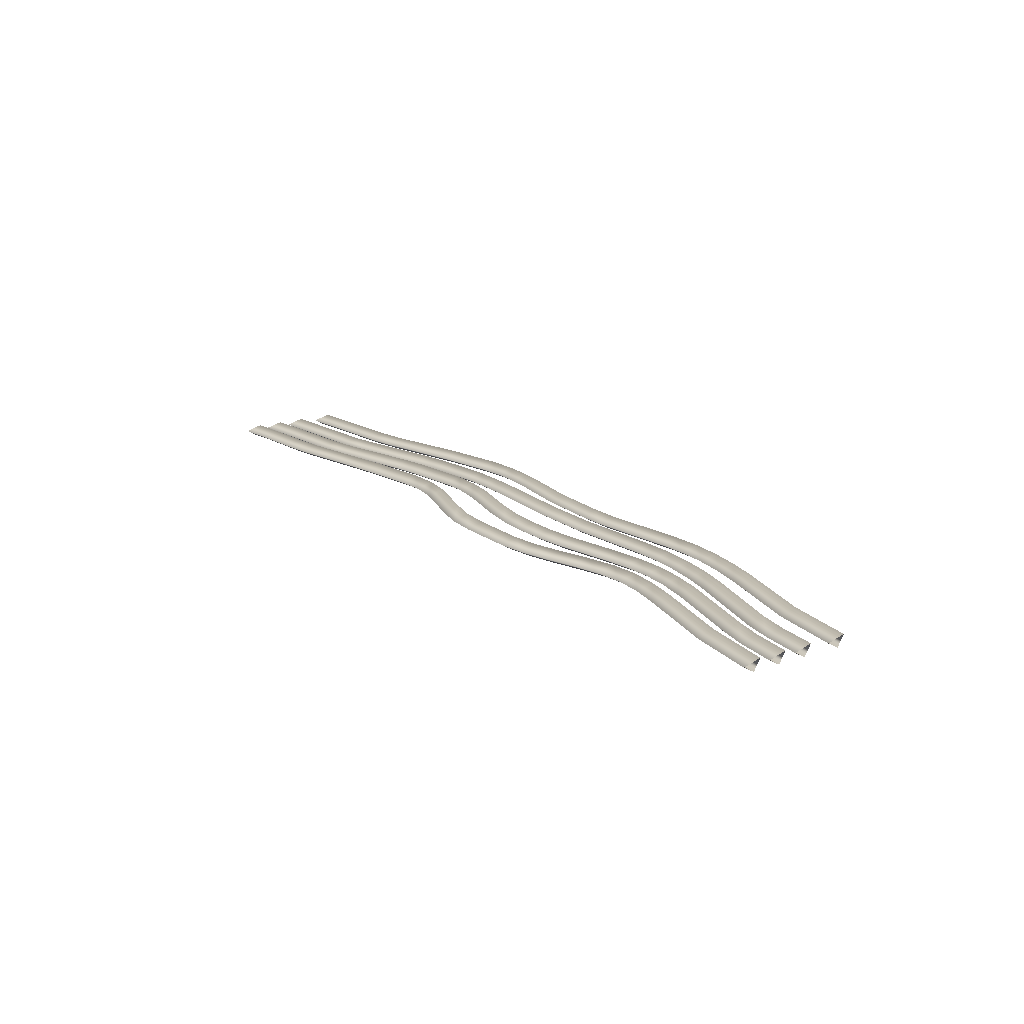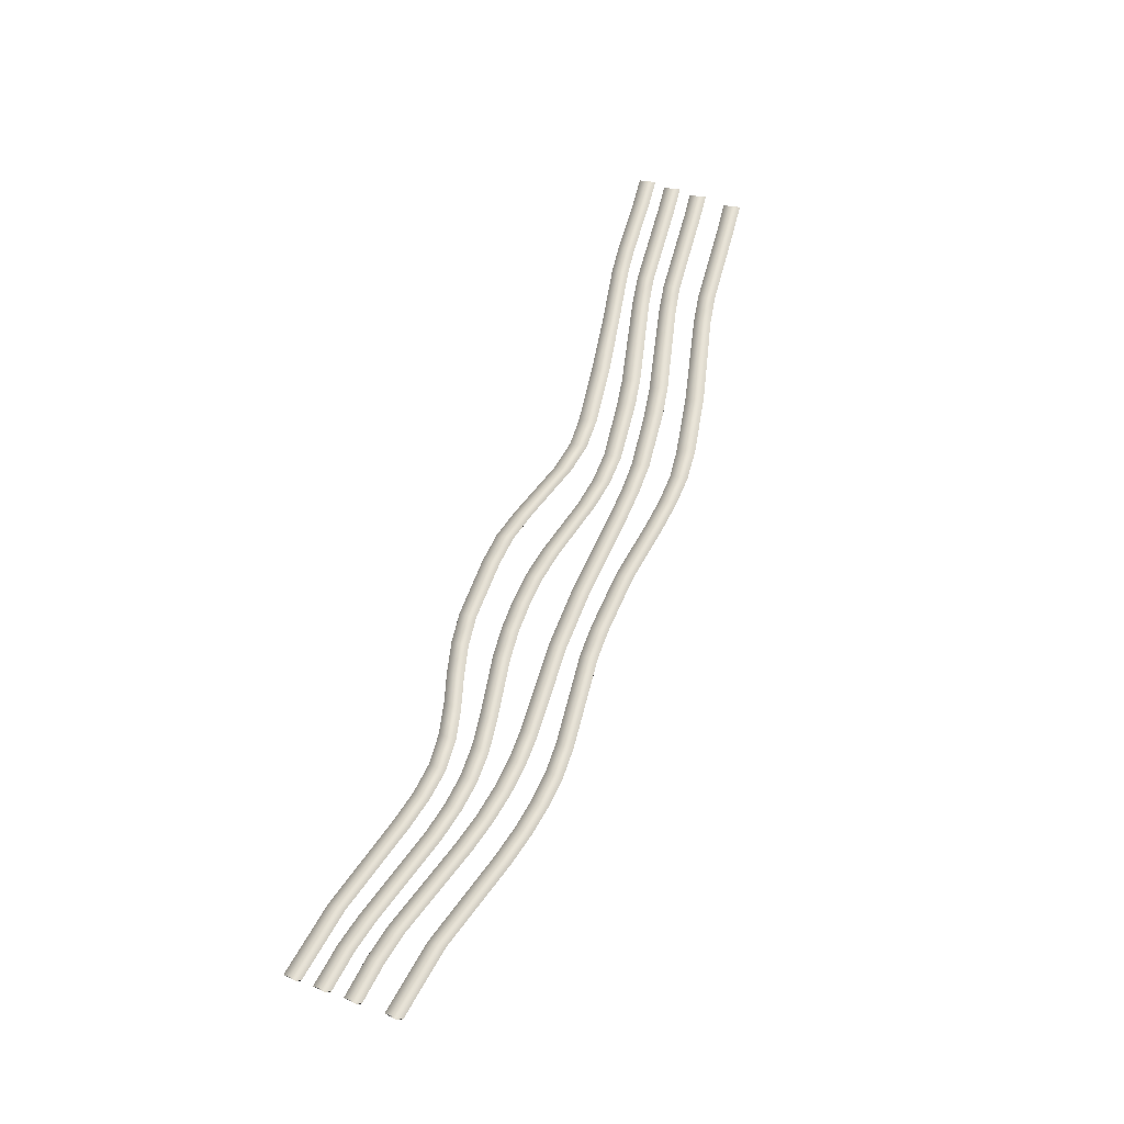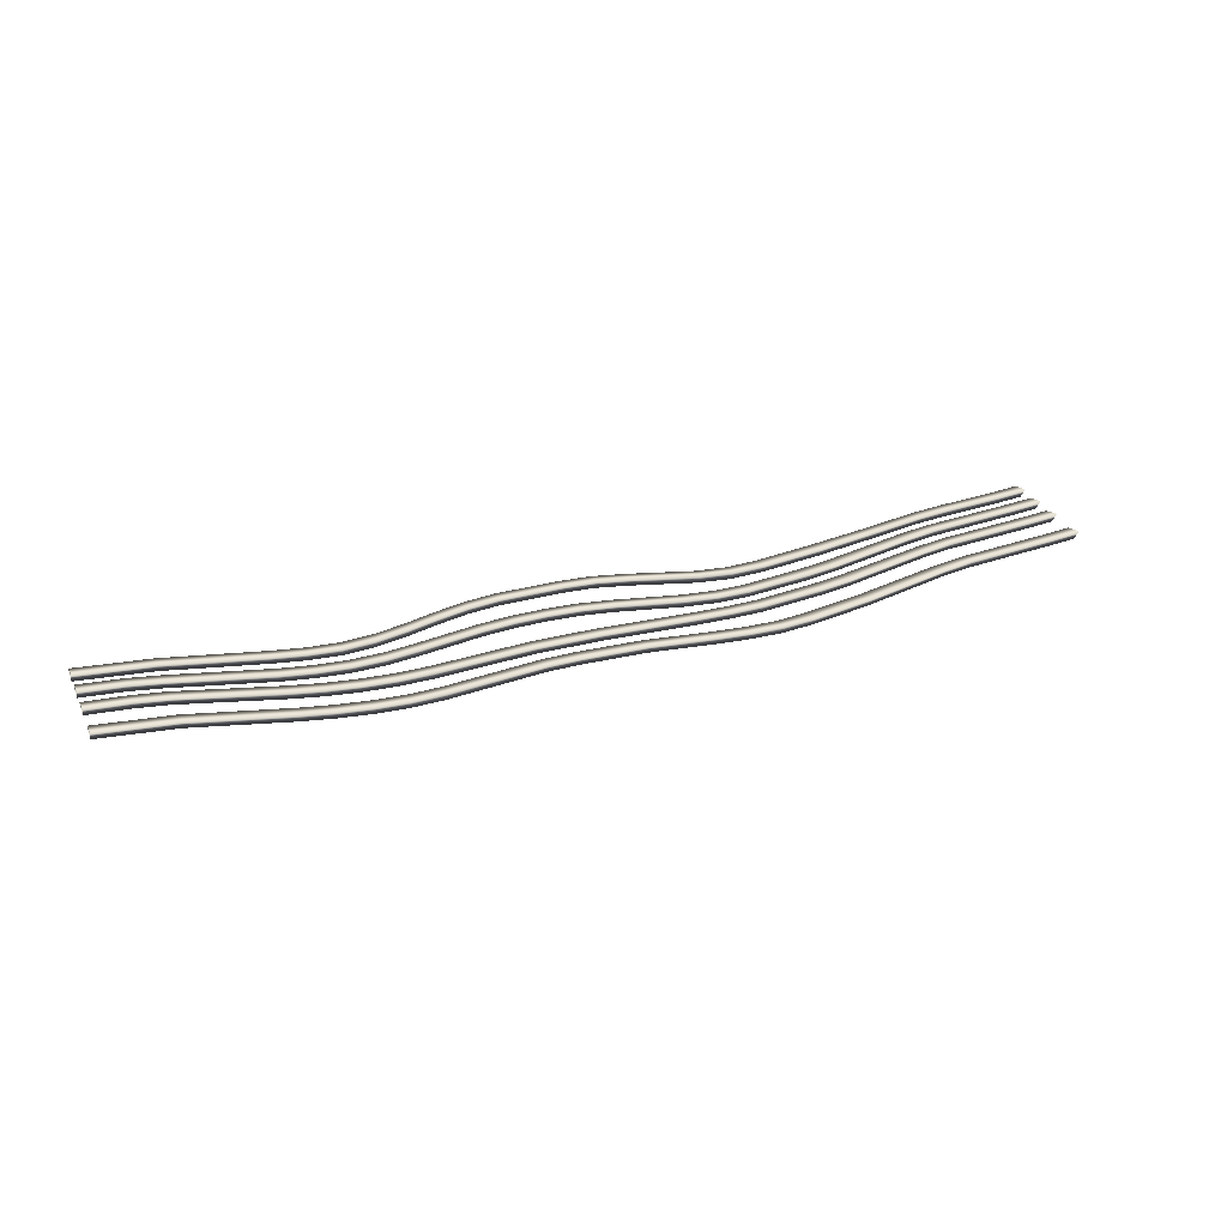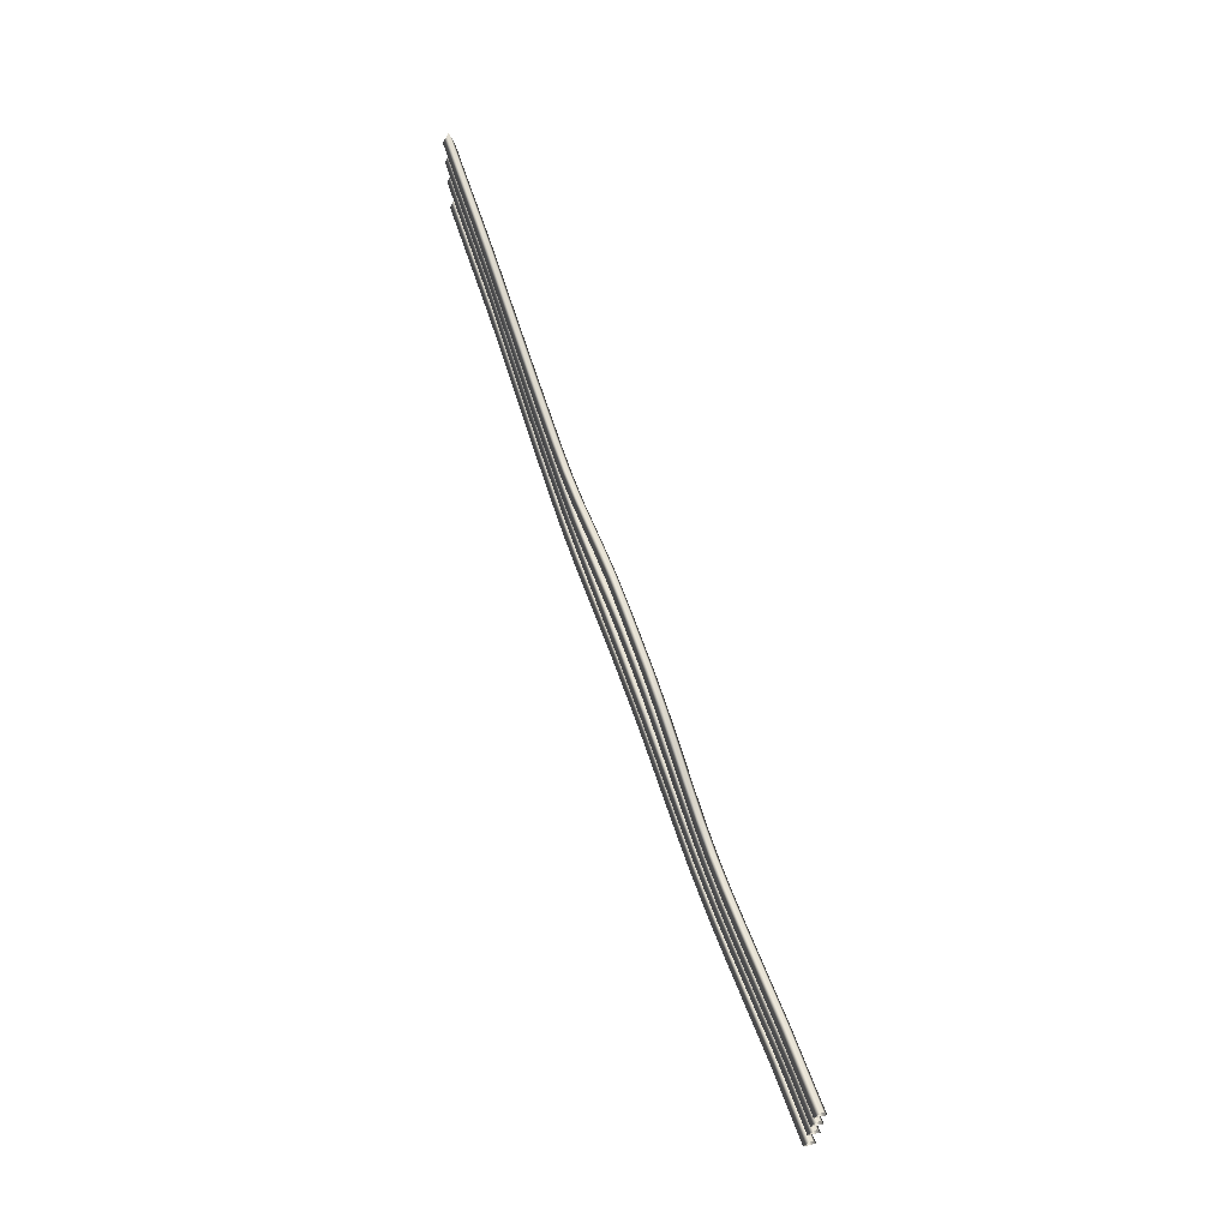
<metadata>
{"format":"obj","ext":"obj","renderer":"f3d","projection":"perspective","resolution":1024,"background":"white","views":[{"elev":17.4,"azim":-124.2,"up":"+Z"},{"elev":62.7,"azim":-69.4,"up":"+Z"},{"elev":30.0,"azim":-21.9,"up":"+Z"},{"elev":64.1,"azim":-108.8,"up":"+Y"}]}
</metadata>
<code>
g default
v -16 1.841 0.1936
v -16 1.535 0.2756
v -16 1.647 0.0816
v -14.77 1.658 0.1936
v -14.77 1.351 0.2756
v -14.77 1.463 0.0816
v -13.16 1.244 0.193
v -13.21 0.9443 0.2761
v -13.2 1.054 0.08188
v -12.64 1.134 0.1931
v -12.68 0.8331 0.276
v -12.67 0.9432 0.08182
v -12.11 1.084 0.193
v -12.16 0.7763 0.2762
v -12.14 0.8882 0.08189
v -11.58 1.136 0.1928
v -11.63 0.8176 0.2763
v -11.62 0.9323 0.08198
v -11.06 1.261 0.1933
v -11.09 0.9452 0.2758
v -11.09 1.059 0.08173
v -10.54 1.422 0.1934
v -10.56 1.109 0.2757
v -10.56 1.222 0.08169
v -10.02 1.552 0.1936
v -10.02 1.248 0.2756
v -10.02 1.36 0.0816
v -9.494 1.625 0.1936
v -9.494 1.321 0.2756
v -9.494 1.432 0.0816
v -8.439 1.631 0.1936
v -8.439 1.325 0.2756
v -8.439 1.437 0.0816
v -7.912 1.588 0.1936
v -7.912 1.282 0.2756
v -7.912 1.394 0.0816
v -7.385 1.46 0.1936
v -7.385 1.153 0.2756
v -7.385 1.266 0.0816
v -6.33 1.139 0.1936
v -6.33 0.8336 0.2756
v -6.33 0.9452 0.0816
v -5.802 1.059 0.1936
v -5.802 0.7519 0.2756
v -5.802 0.8649 0.0816
v -5.311 1.082 0.1924
v -5.238 0.7714 0.2768
v -5.257 0.8843 0.08219
v -4.266 1.229 0.1916
v -4.173 0.9229 0.2776
v -4.197 1.035 0.08256
v -3.165 1.415 0.1936
v -3.165 1.114 0.2756
v -3.165 1.224 0.0816
v -2.11 1.621 0.1936
v -2.11 1.318 0.2756
v -2.11 1.429 0.0816
v -1.582 1.687 0.1936
v -1.582 1.385 0.2756
v -1.582 1.495 0.0816
v -0.5275 1.777 0.1936
v -0.5275 1.473 0.2756
v -0.5275 1.585 0.0816
v 1e-06 1.841 0.1936
v 1e-06 1.535 0.2756
v 1e-06 1.647 0.0816
v -16 1.356 0.1936
v -16 1.05 0.2756
v -16 1.162 0.0816
v -15.3 1.266 0.1936
v -15.3 0.9587 0.2756
v -15.3 1.071 0.0816
v -14.77 1.15 0.1936
v -14.77 0.8412 0.2756
v -14.77 0.9538 0.0816
v -13.16 0.7038 0.193
v -13.21 0.404 0.2761
v -13.2 0.514 0.08188
v -12.64 0.5979 0.1931
v -12.68 0.2973 0.276
v -12.67 0.4074 0.08182
v -12.11 0.5467 0.193
v -12.16 0.2414 0.2762
v -12.14 0.3526 0.08189
v -11.58 0.5662 0.1928
v -11.63 0.2539 0.2763
v -11.62 0.3671 0.08198
v -11.06 0.6395 0.1933
v -11.09 0.3285 0.2758
v -11.09 0.4414 0.08173
v -10.02 0.8256 0.1936
v -10.02 0.522 0.2756
v -10.02 0.6339 0.0816
v -9.494 0.8796 0.1936
v -9.494 0.5756 0.2756
v -9.494 0.6869 0.0816
v -8.967 0.889 0.1936
v -8.967 0.5845 0.2756
v -8.967 0.696 0.0816
v -8.439 0.8589 0.1936
v -8.439 0.5536 0.2756
v -8.439 0.6655 0.0816
v -7.912 0.7708 0.1936
v -7.912 0.4651 0.2756
v -7.912 0.5773 0.0816
v -6.857 0.519 0.1936
v -6.857 0.2124 0.2756
v -6.857 0.3247 0.0816
v -6.33 0.4418 0.1936
v -6.33 0.1355 0.2756
v -6.33 0.2476 0.0816
v -5.802 0.4356 0.1936
v -5.802 0.1276 0.2756
v -5.802 0.2409 0.0816
v -4.784 0.5675 0.1923
v -4.71 0.2541 0.2768
v -4.729 0.3685 0.08221
v -4.266 0.6585 0.1916
v -4.173 0.3529 0.2776
v -4.197 0.4644 0.08256
v -2.637 1.041 0.1936
v -2.637 0.7341 0.2756
v -2.637 0.8469 0.0816
v -2.11 1.138 0.1936
v -2.11 0.8345 0.2756
v -2.11 0.9457 0.0816
v -0.5275 1.294 0.1936
v -0.5275 0.9899 0.2756
v -0.5275 1.101 0.0816
v 1e-06 1.358 0.1936
v 1e-06 1.052 0.2756
v 1e-06 1.164 0.0816
v -16 0.8557 0.1936
v -16 0.5497 0.2756
v -16 0.6617 0.0816
v -15.3 0.7743 0.1936
v -15.3 0.4683 0.2756
v -15.3 0.5803 0.0816
v -14.77 0.6696 0.1936
v -14.77 0.3617 0.2756
v -14.77 0.4742 0.0816
v -13.16 0.1926 0.193
v -13.21 -0.1072 0.2761
v -13.2 0.002782 0.08188
v -12.64 0.06427 0.1931
v -12.68 -0.2365 0.276
v -12.67 -0.1264 0.08182
v -12.11 -0.02238 0.193
v -12.16 -0.3238 0.2762
v -12.14 -0.2136 0.08189
v -11.58 -0.06511 0.1928
v -11.63 -0.3686 0.2763
v -11.62 -0.2577 0.08198
v -11.06 -0.06142 0.1933
v -11.09 -0.3656 0.2758
v -11.09 -0.2547 0.08173
v -9.494 0.04838 0.1936
v -9.494 -0.2556 0.2756
v -9.494 -0.1442 0.0816
v -8.439 0.0382 0.1936
v -8.439 -0.267 0.2756
v -8.439 -0.1551 0.0816
v -6.857 -0.06297 0.1936
v -6.857 -0.3689 0.2756
v -6.857 -0.2569 0.0816
v -6.33 -0.0826 0.1936
v -6.33 -0.3886 0.2756
v -6.33 -0.2766 0.0816
v -5.802 -0.07404 0.1936
v -5.802 -0.382 0.2756
v -5.802 -0.2687 0.0816
v -4.784 0.05841 0.1923
v -4.71 -0.255 0.2768
v -4.729 -0.1406 0.08221
v -4.266 0.1507 0.1916
v -4.173 -0.1548 0.2776
v -4.197 -0.04331 0.08256
v -2.637 0.5385 0.1936
v -2.637 0.2313 0.2756
v -2.637 0.3442 0.0816
v -2.11 0.6353 0.1936
v -2.11 0.3323 0.2756
v -2.11 0.4435 0.0816
v -0.5275 0.7915 0.1936
v -0.5275 0.4877 0.2756
v -0.5275 0.599 0.0816
v 1e-06 0.8557 0.1936
v 1e-06 0.5497 0.2756
v 1e-06 0.6617 0.0816
v -16 0.194 0.1936
v -16 -0.112 0.2756
v -16 0 0.0816
v -14.77 0.00897 0.1936
v -14.77 -0.2986 0.2756
v -14.77 -0.1861 0.0816
v -13.16 -0.4436 0.193
v -13.21 -0.7434 0.2761
v -13.2 -0.6334 0.08188
v -12.64 -0.565 0.1931
v -12.68 -0.8657 0.276
v -12.67 -0.7556 0.08182
v -12.11 -0.649 0.193
v -12.16 -0.9505 0.2762
v -12.14 -0.8402 0.08189
v -11.58 -0.6881 0.1928
v -11.63 -0.9929 0.2763
v -11.62 -0.8816 0.08198
v -11.06 -0.6692 0.1933
v -11.09 -0.9755 0.2758
v -11.09 -0.8641 0.08173
v -9.494 -0.4944 0.1936
v -9.494 -0.7989 0.2756
v -9.494 -0.6874 0.0816
v -8.967 -0.4861 0.1936
v -8.967 -0.7911 0.2756
v -8.967 -0.6794 0.0816
v -7.912 -0.5397 0.1936
v -7.912 -0.8448 0.2756
v -7.912 -0.7327 0.0816
v -6.857 -0.6938 0.1936
v -6.857 -0.9976 0.2756
v -6.857 -0.8858 0.0816
v -6.33 -0.7522 0.1936
v -6.33 -1.055 0.2756
v -6.33 -0.9433 0.0816
v -5.802 -0.7684 0.1936
v -5.802 -1.074 0.2756
v -5.802 -0.9614 0.0816
v -5.311 -0.7111 0.1924
v -5.238 -1.021 0.2768
v -5.257 -0.9084 0.08219
v -4.266 -0.5151 0.1916
v -4.173 -0.8173 0.2776
v -4.197 -0.7067 0.08256
v -2.637 -0.1203 0.1936
v -2.637 -0.427 0.2756
v -2.637 -0.3143 0.0816
v -2.11 -0.02638 0.1936
v -2.11 -0.3294 0.2756
v -2.11 -0.2182 0.0816
v -0.5275 0.1298 0.1936
v -0.5275 -0.174 0.2756
v -0.5275 -0.06266 0.0816
v 1e-06 0.194 0.1936
v 1e-06 -0.112 0.2756
v 1e-06 0 0.0816
g Wire_B_LOD_1 group2
f 3 1 4 6
f 1 2 5 4
f 2 3 6 5
f 6 4 7 9
f 4 5 8 7
f 5 6 9 8
f 9 7 10 12
f 7 8 11 10
f 8 9 12 11
f 12 10 13 15
f 10 11 14 13
f 11 12 15 14
f 15 13 16 18
f 13 14 17 16
f 14 15 18 17
f 18 16 19 21
f 16 17 20 19
f 17 18 21 20
f 21 19 22 24
f 19 20 23 22
f 20 21 24 23
f 24 22 25 27
f 22 23 26 25
f 23 24 27 26
f 27 25 28 30
f 25 26 29 28
f 26 27 30 29
f 30 28 31 33
f 28 29 32 31
f 29 30 33 32
f 33 31 34 36
f 31 32 35 34
f 32 33 36 35
f 36 34 37 39
f 34 35 38 37
f 35 36 39 38
f 39 37 40 42
f 37 38 41 40
f 38 39 42 41
f 42 40 43 45
f 40 41 44 43
f 41 42 45 44
f 45 43 46 48
f 43 44 47 46
f 44 45 48 47
f 48 46 49 51
f 46 47 50 49
f 47 48 51 50
f 51 49 52 54
f 49 50 53 52
f 50 51 54 53
f 54 52 55 57
f 52 53 56 55
f 53 54 57 56
f 57 55 58 60
f 55 56 59 58
f 56 57 60 59
f 60 58 61 63
f 58 59 62 61
f 59 60 63 62
f 63 61 64 66
f 61 62 65 64
f 62 63 66 65
f 69 67 70 72
f 67 68 71 70
f 68 69 72 71
f 72 70 73 75
f 70 71 74 73
f 71 72 75 74
f 75 73 76 78
f 73 74 77 76
f 74 75 78 77
f 78 76 79 81
f 76 77 80 79
f 77 78 81 80
f 81 79 82 84
f 79 80 83 82
f 80 81 84 83
f 84 82 85 87
f 82 83 86 85
f 83 84 87 86
f 87 85 88 90
f 85 86 89 88
f 86 87 90 89
f 90 88 91 93
f 88 89 92 91
f 89 90 93 92
f 93 91 94 96
f 91 92 95 94
f 92 93 96 95
f 96 94 97 99
f 94 95 98 97
f 95 96 99 98
f 99 97 100 102
f 97 98 101 100
f 98 99 102 101
f 102 100 103 105
f 100 101 104 103
f 101 102 105 104
f 105 103 106 108
f 103 104 107 106
f 104 105 108 107
f 108 106 109 111
f 106 107 110 109
f 107 108 111 110
f 111 109 112 114
f 109 110 113 112
f 110 111 114 113
f 114 112 115 117
f 112 113 116 115
f 113 114 117 116
f 117 115 118 120
f 115 116 119 118
f 116 117 120 119
f 120 118 121 123
f 118 119 122 121
f 119 120 123 122
f 123 121 124 126
f 121 122 125 124
f 122 123 126 125
f 126 124 127 129
f 124 125 128 127
f 125 126 129 128
f 129 127 130 132
f 127 128 131 130
f 128 129 132 131
f 135 133 136 138
f 133 134 137 136
f 134 135 138 137
f 138 136 139 141
f 136 137 140 139
f 137 138 141 140
f 141 139 142 144
f 139 140 143 142
f 140 141 144 143
f 144 142 145 147
f 142 143 146 145
f 143 144 147 146
f 147 145 148 150
f 145 146 149 148
f 146 147 150 149
f 150 148 151 153
f 148 149 152 151
f 149 150 153 152
f 153 151 154 156
f 151 152 155 154
f 152 153 156 155
f 156 154 157 159
f 154 155 158 157
f 155 156 159 158
f 159 157 160 162
f 157 158 161 160
f 158 159 162 161
f 162 160 163 165
f 160 161 164 163
f 161 162 165 164
f 165 163 166 168
f 163 164 167 166
f 164 165 168 167
f 168 166 169 171
f 166 167 170 169
f 167 168 171 170
f 171 169 172 174
f 169 170 173 172
f 170 171 174 173
f 174 172 175 177
f 172 173 176 175
f 173 174 177 176
f 177 175 178 180
f 175 176 179 178
f 176 177 180 179
f 180 178 181 183
f 178 179 182 181
f 179 180 183 182
f 183 181 184 186
f 181 182 185 184
f 182 183 186 185
f 186 184 187 189
f 184 185 188 187
f 185 186 189 188
f 192 190 193 195
f 190 191 194 193
f 191 192 195 194
f 195 193 196 198
f 193 194 197 196
f 194 195 198 197
f 198 196 199 201
f 196 197 200 199
f 197 198 201 200
f 201 199 202 204
f 199 200 203 202
f 200 201 204 203
f 204 202 205 207
f 202 203 206 205
f 203 204 207 206
f 207 205 208 210
f 205 206 209 208
f 206 207 210 209
f 210 208 211 213
f 208 209 212 211
f 209 210 213 212
f 213 211 214 216
f 211 212 215 214
f 212 213 216 215
f 216 214 217 219
f 214 215 218 217
f 215 216 219 218
f 219 217 220 222
f 217 218 221 220
f 218 219 222 221
f 222 220 223 225
f 220 221 224 223
f 221 222 225 224
f 225 223 226 228
f 223 224 227 226
f 224 225 228 227
f 228 226 229 231
f 226 227 230 229
f 227 228 231 230
f 231 229 232 234
f 229 230 233 232
f 230 231 234 233
f 234 232 235 237
f 232 233 236 235
f 233 234 237 236
f 237 235 238 240
f 235 236 239 238
f 236 237 240 239
f 240 238 241 243
f 238 239 242 241
f 239 240 243 242
f 243 241 244 246
f 241 242 245 244
f 242 243 246 245

</code>
